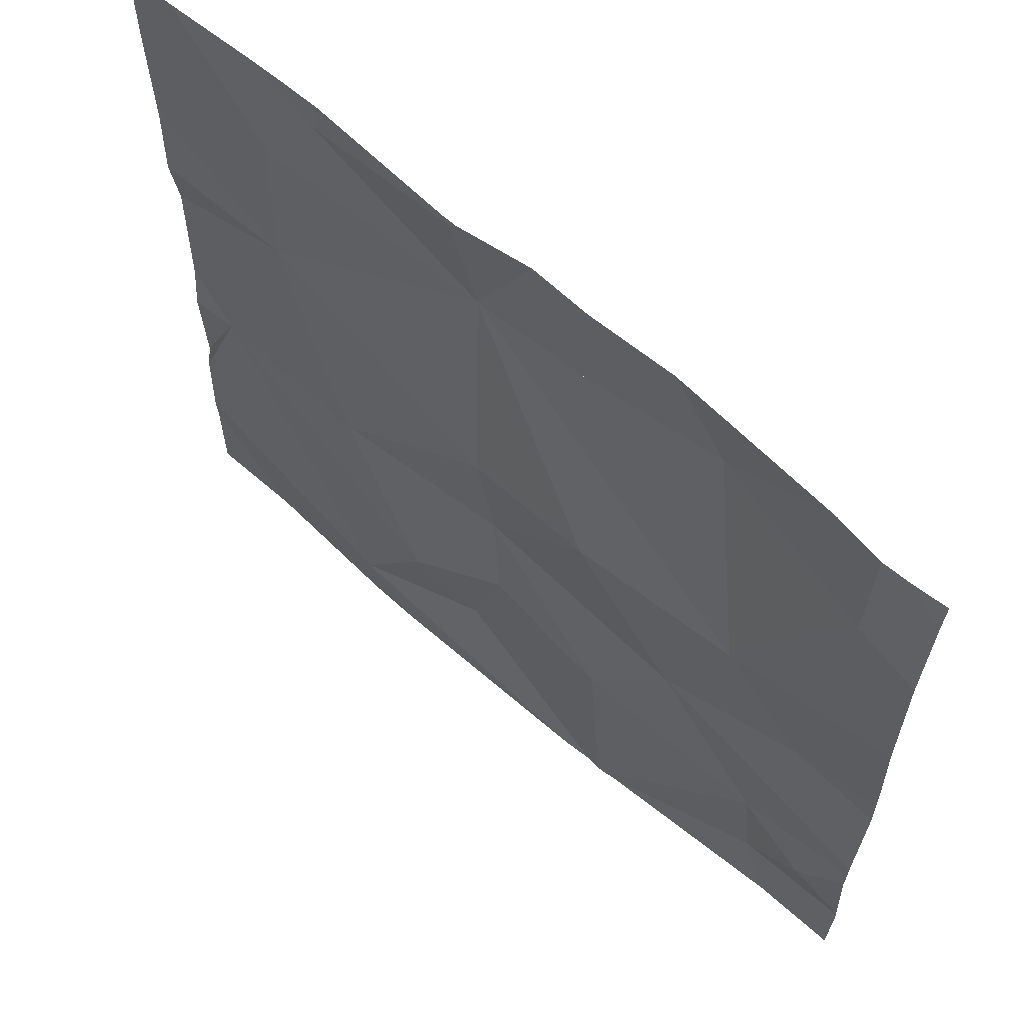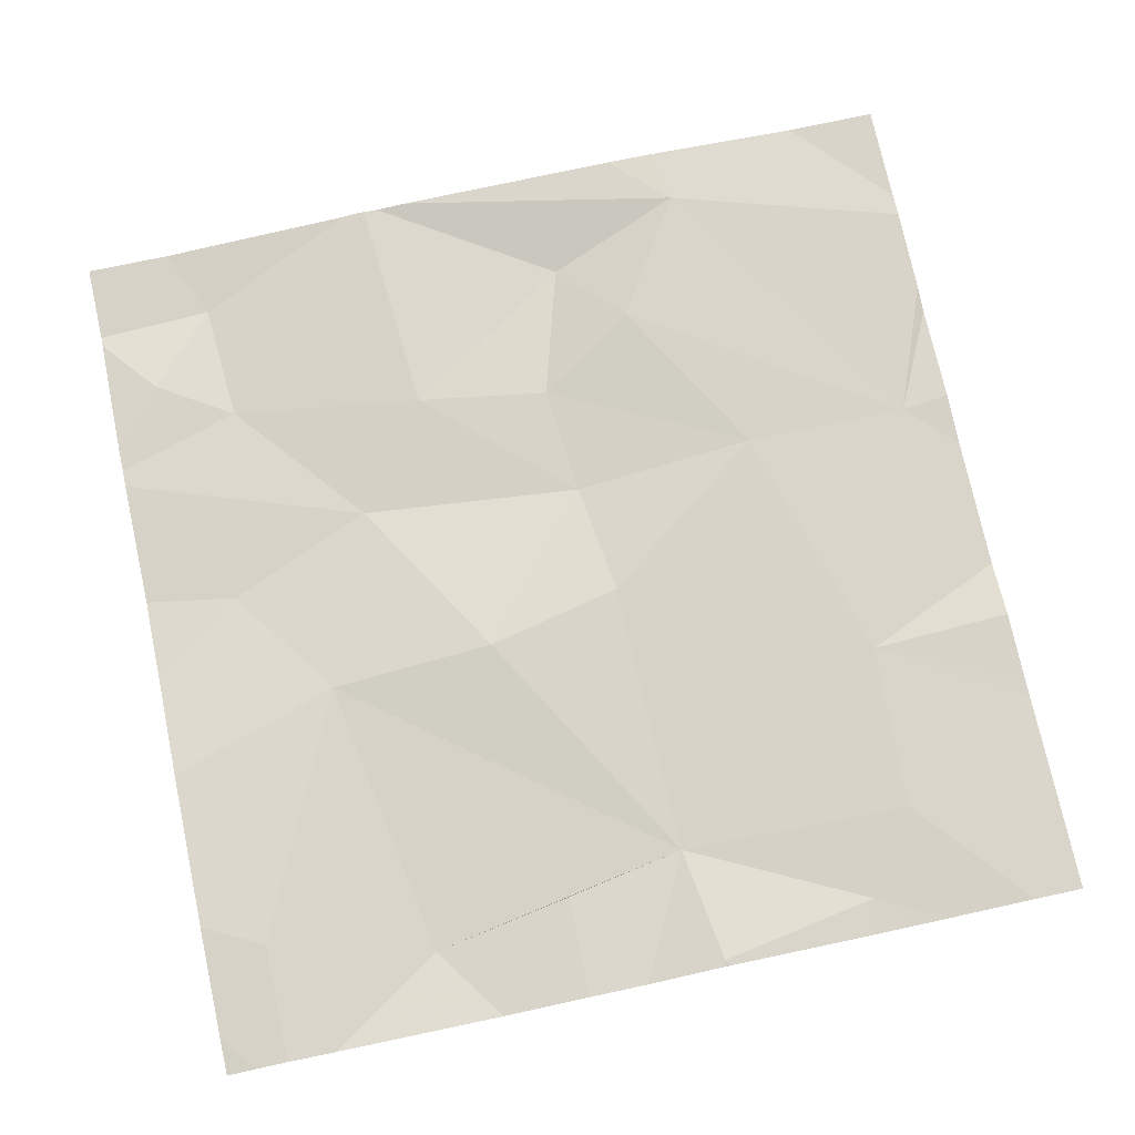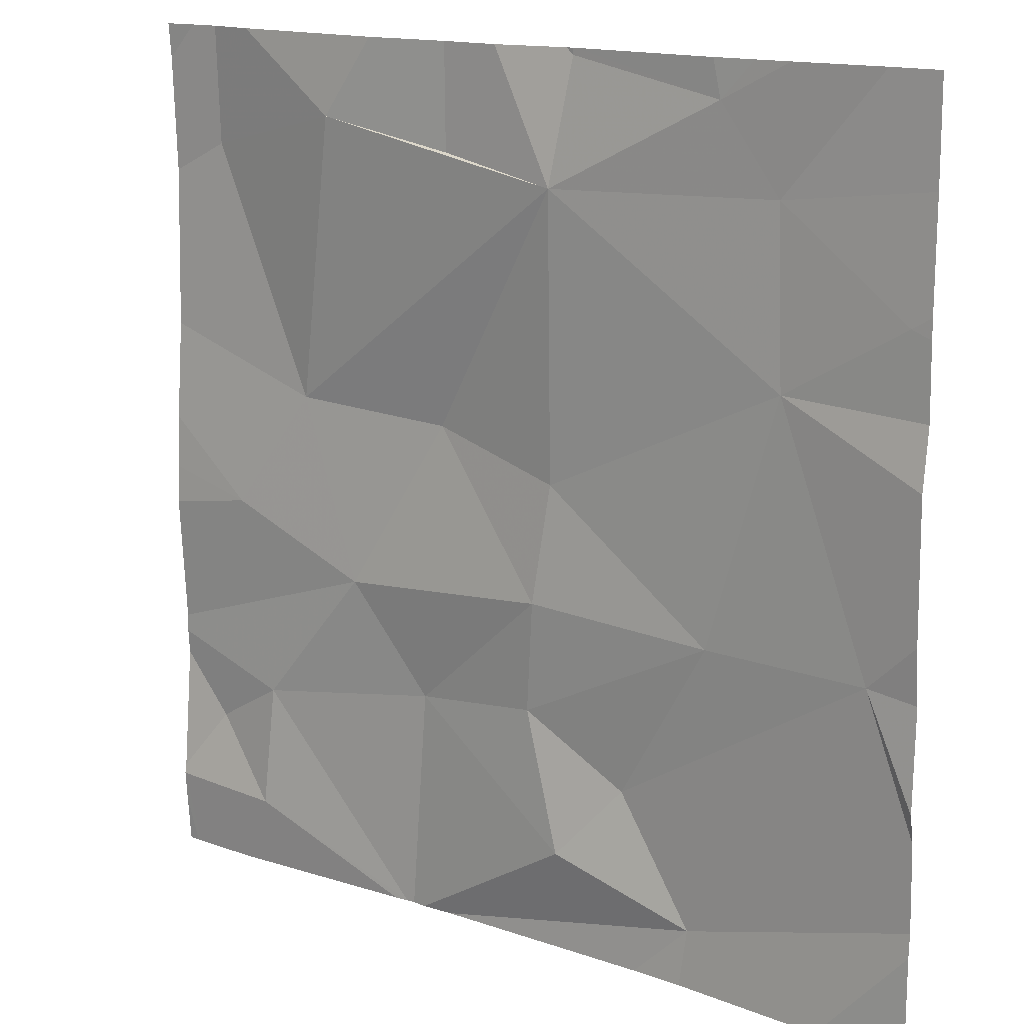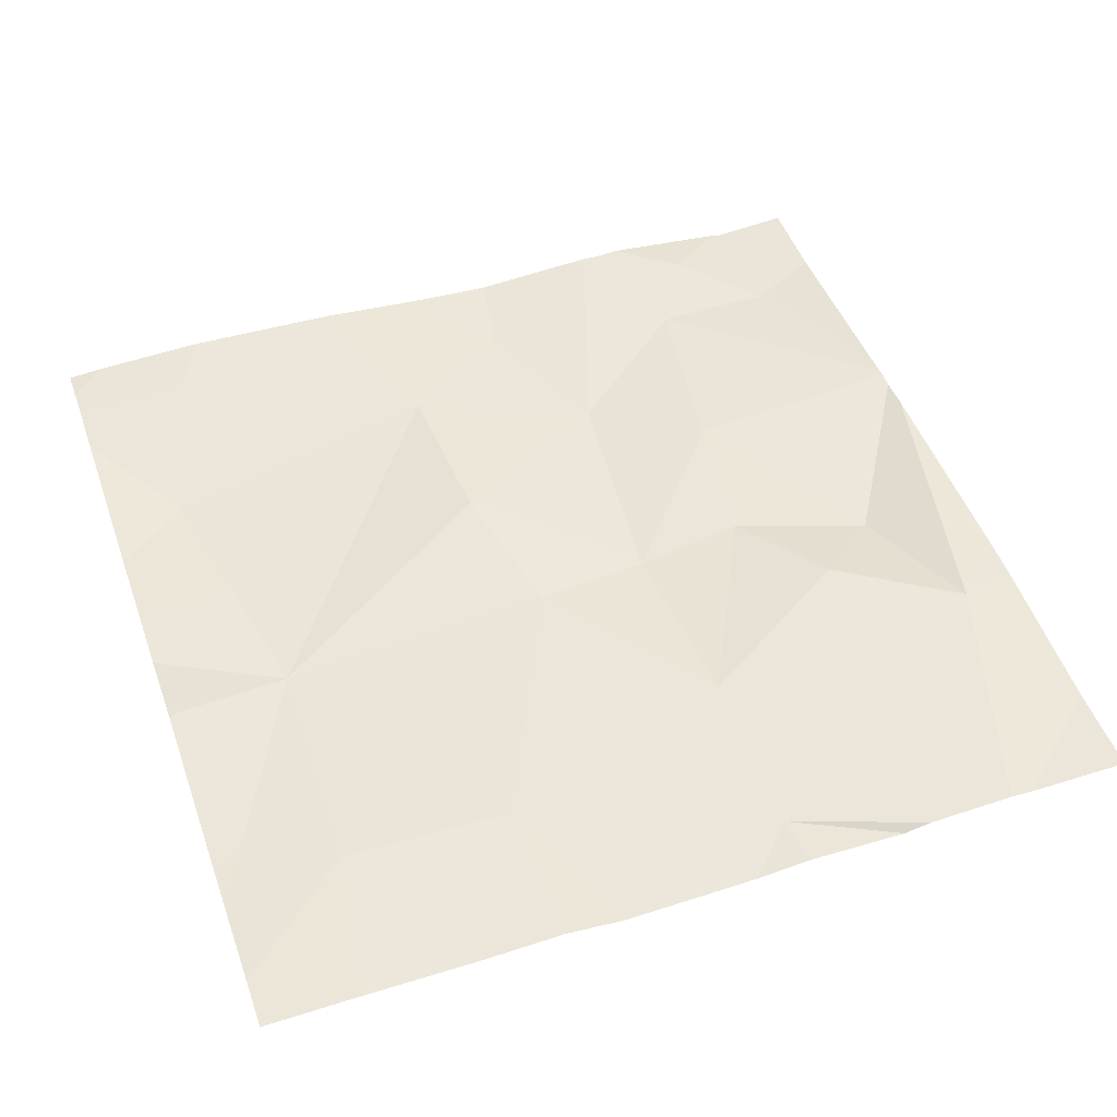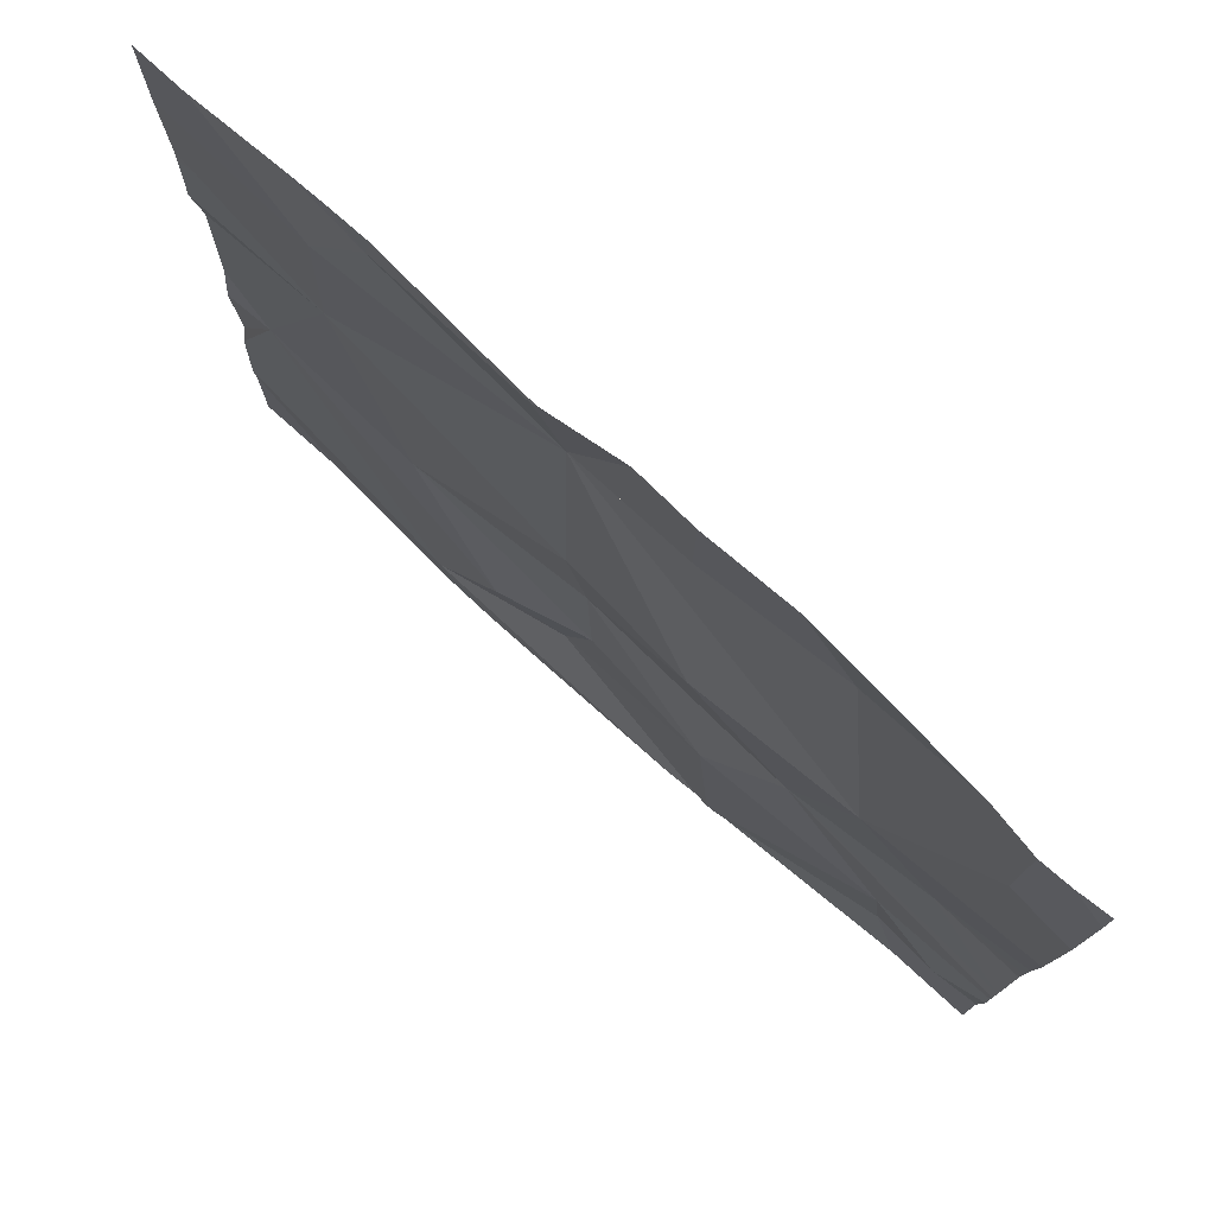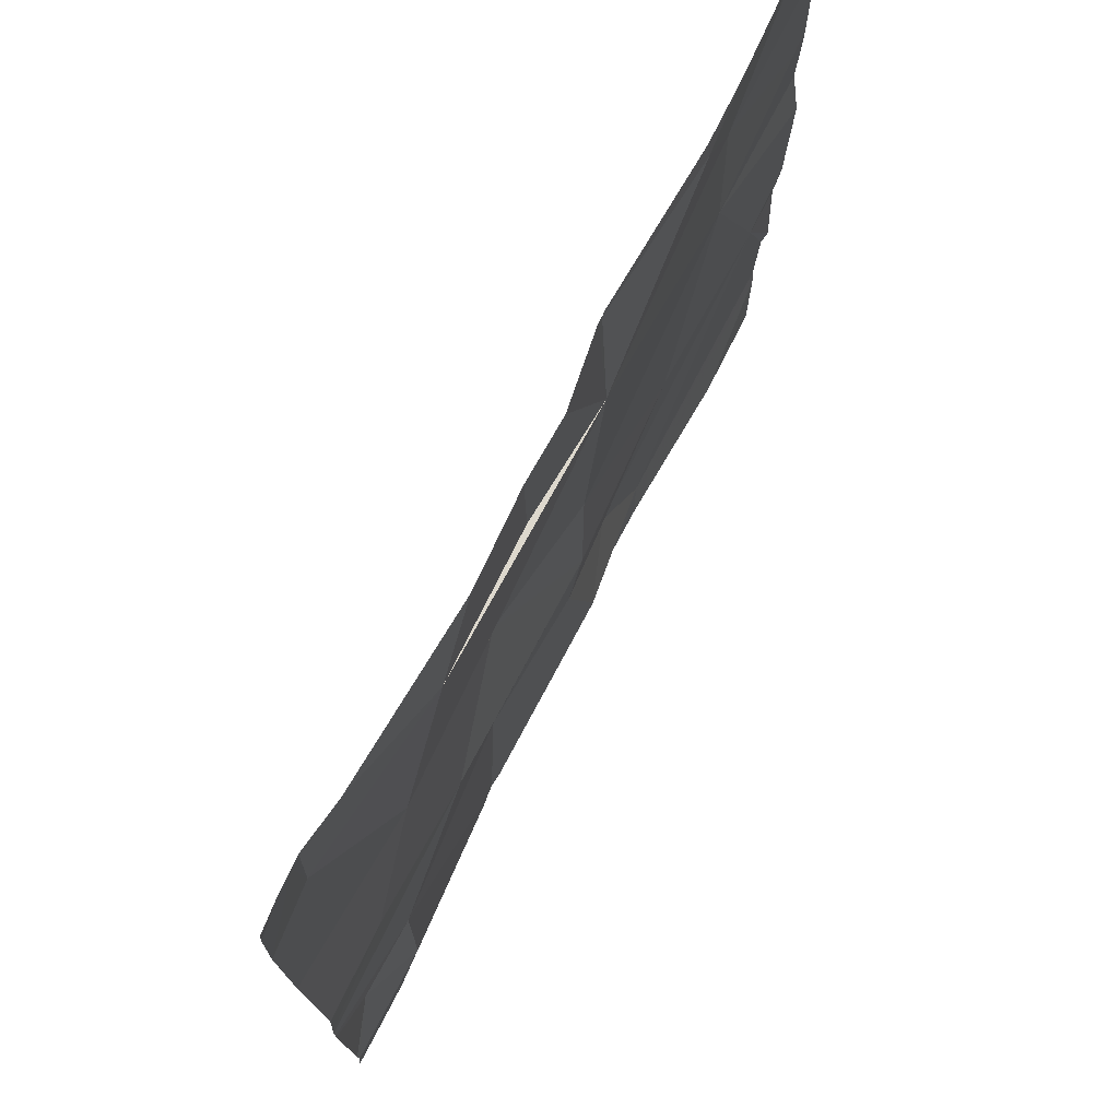
<metadata>
{"format":"obj","ext":"obj","renderer":"f3d","projection":"perspective","resolution":1024,"background":"white","views":[{"elev":63.9,"azim":41.7,"up":"+Y"},{"elev":74.5,"azim":167.8,"up":"+Z"},{"elev":14.9,"azim":-142.7,"up":"+Y"},{"elev":49.0,"azim":-109.2,"up":"+Z"},{"elev":77.9,"azim":42.1,"up":"+Y"},{"elev":74.3,"azim":117.1,"up":"+Y"}]}
</metadata>
<code>
v -108.8 261.8 490.7
v -108.8 262.3 490.7
v -108.8 261.8 490.7
v -108.8 261.9 490.7
v -109.3 261.9 490.7
v -109 261.9 490.7
v -109.1 261.8 490.7
v -109.1 262.1 490.7
v -109 262.1 490.7
v -109.3 261.6 490.7
v -109.3 262.5 490.7
v -109.5 261.6 490.7
v -109.4 261.7 490.7
v -109.3 262.5 490.7
v -108.8 261.6 490.7
v -109.7 262.5 490.7
v -109.5 262.5 490.7
v -109 262.4 490.7
v -109.3 262.3 490.7
v -108.8 262.1 490.7
v -109.7 262.3 490.7
v -109.6 262.4 490.7
v -109.5 261.9 490.7
v -109.7 261.9 490.7
v -109.3 262.5 490.7
v -109.2 262.4 490.7
v -109.3 262 490.7
v -108.9 261.7 490.7
v -109.6 262.2 490.7
v -109.5 262.4 490.7
v -108.8 261.6 490.7
v -109.3 261.8 490.7
v -108.9 261.6 490.7
v -108.8 261.5 490.7
v -109.1 261.5 490.7
v -108.8 261.7 490.7
v -108.9 262.5 490.7
v -109.1 261.5 490.7
v -109.1 261.5 490.7
v -109.5 261.5 490.7
v -108.9 262 490.7
v -109.1 261.5 490.7
v -108.8 262.4 490.7
v -109.1 261.5 490.7
v -109.7 261.6 490.7
v -109.3 262.5 490.7
v -109.7 262.3 490.7
v -109.7 262.2 490.7
v -109.7 262.4 490.7
v -109.7 261.7 490.7
v -109.7 262.2 490.7
v -109.7 262.1 490.7
v -109.7 262 490.7
v -109.7 261.9 490.7
v -109.7 261.8 490.7
v -109.7 261.8 490.7
v -108.8 261.8 490.7
v -108.8 262 490.7
v -108.8 262 490.7
v -108.8 261.8 490.7
v -108.8 262.4 490.7
v -108.8 261.6 490.7
v -109.1 262.5 490.7
v -109.4 261.5 490.7
v -108.9 261.5 490.7
v -109.6 261.5 490.7
v -109.7 261.5 490.7
v -109.7 261.5 490.7
v -108.8 261.5 490.7
v -108.8 261.5 490.7
v -108.8 262.5 490.7
v -109.5 262.5 490.7
v -109.2 262.5 490.7
v -109.2 262.5 490.7
v -108.8 262.5 490.7
v -108.8 262.5 490.7
v -109.6 262.5 490.7
v -109.7 262.5 490.7
v -109.6 262.5 490.7
v -108.8 262.5 490.7
f 6 5 7
f 9 8 6
f 10 12 39
f 10 13 12
f 9 18 19
f 59 41 4
f 47 22 49
f 13 23 24
f 18 26 19
f 19 27 8
f 44 7 35
f 45 12 50
f 23 29 24
f 30 25 14
f 19 25 30
f 19 29 27
f 29 22 21
f 66 45 67
f 29 23 27
f 58 41 59
f 5 32 7
f 50 24 55
f 23 5 27
f 8 27 5
f 33 28 44
f 72 30 17
f 22 29 19
f 7 32 10
f 6 8 5
f 11 19 73
f 8 9 19
f 13 10 32
f 28 6 7
f 73 26 74
f 26 18 63
f 71 2 61
f 24 29 52
f 29 21 48
f 30 22 19
f 57 6 1
f 23 32 5
f 13 32 23
f 12 13 24
f 7 10 38
f 33 36 28
f 36 33 31
f 65 33 42
f 2 9 20
f 6 28 1
f 3 6 57
f 41 9 6
f 64 12 40
f 16 22 30
f 20 41 58
f 9 43 18
f 43 2 71
f 37 43 76
f 42 33 44
f 1 36 60
f 62 31 34
f 34 31 33
f 1 28 36
f 40 45 66
f 17 30 14
f 11 25 19
f 47 21 22
f 48 21 47
f 20 9 41
f 49 22 16
f 40 12 45
f 50 12 24
f 16 30 77
f 2 43 9
f 3 41 6
f 35 7 38
f 51 29 48
f 52 29 51
f 4 41 3
f 14 25 46
f 53 24 52
f 54 24 53
f 15 36 31
f 55 24 56
f 34 33 65
f 44 28 7
f 56 24 54
f 60 36 15
f 46 25 11
f 71 61 75
f 38 10 39
f 39 12 64
f 37 18 43
f 67 45 68
f 63 18 37
f 69 62 34
f 70 62 69
f 73 19 26
f 74 26 63
f 75 61 80
f 76 43 71
f 77 30 79
f 78 49 16
f 79 30 72

</code>
